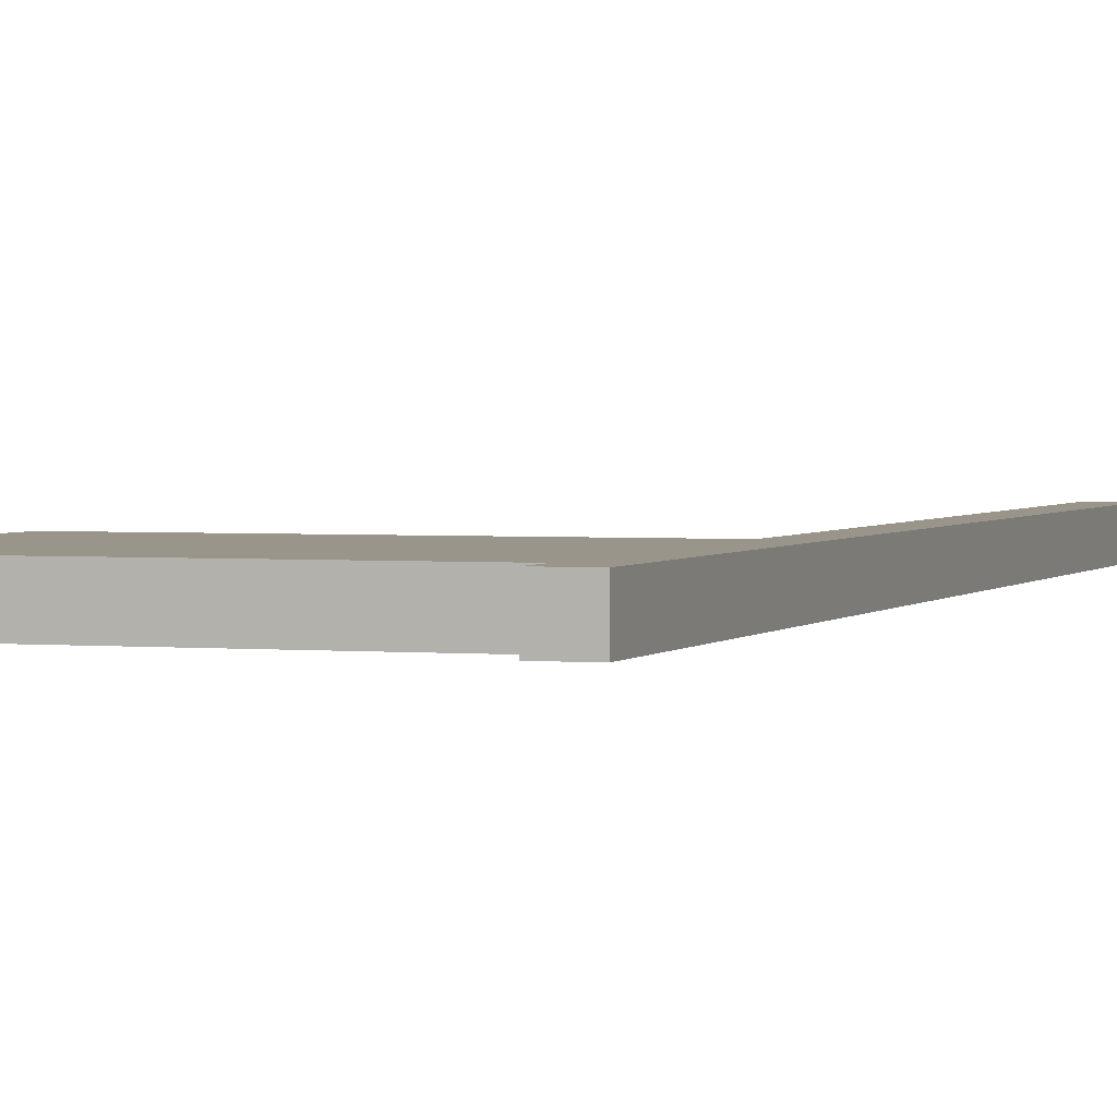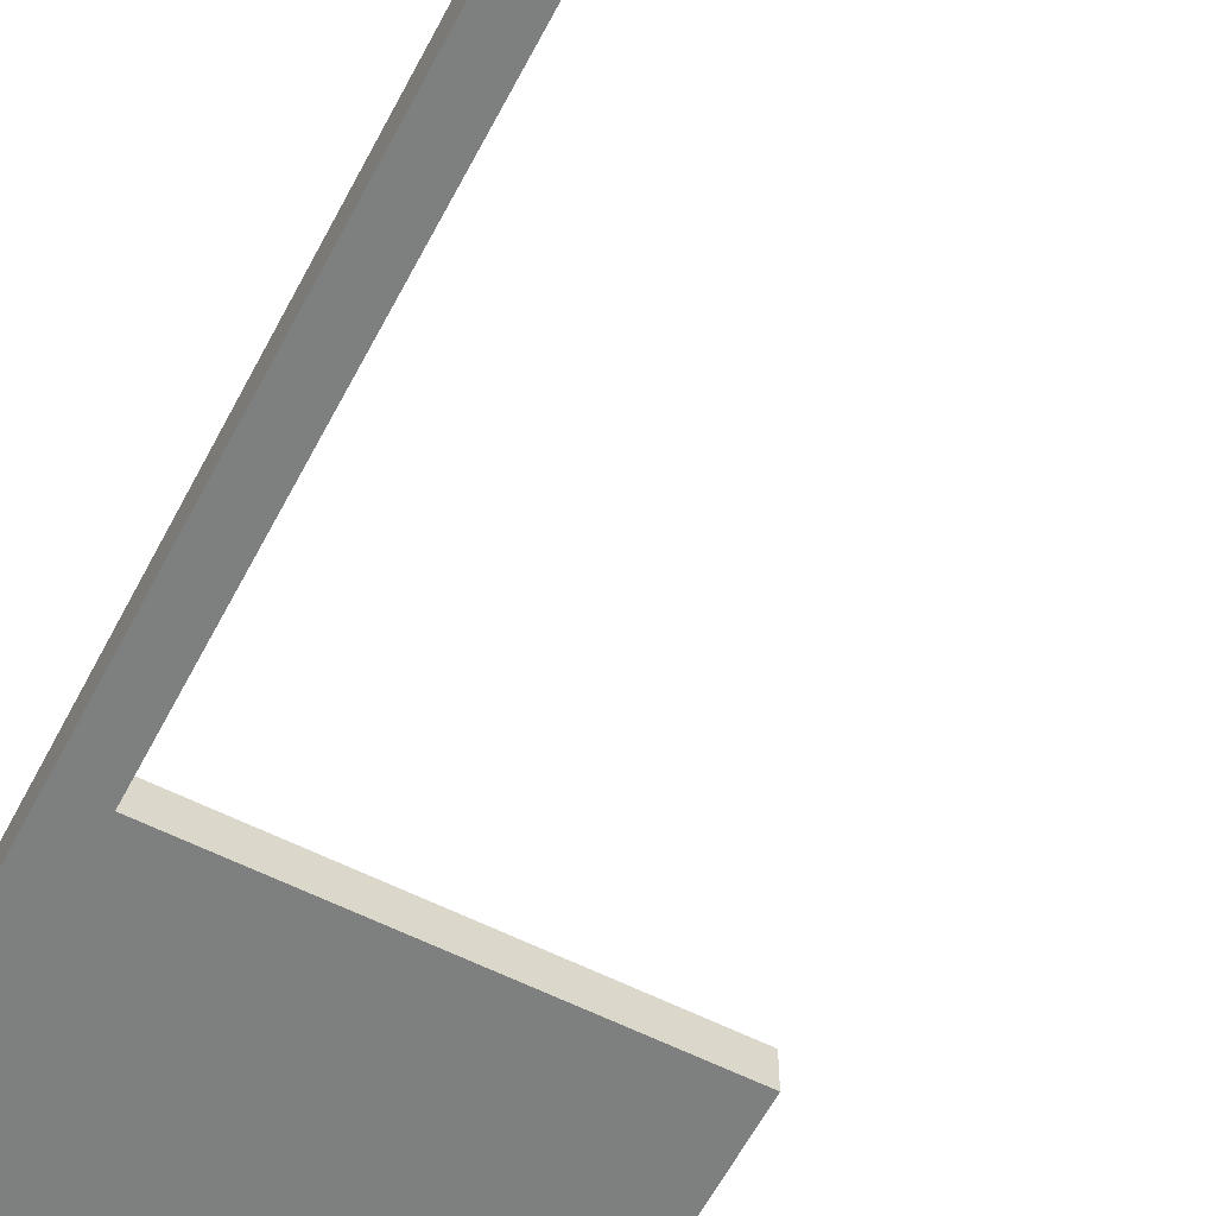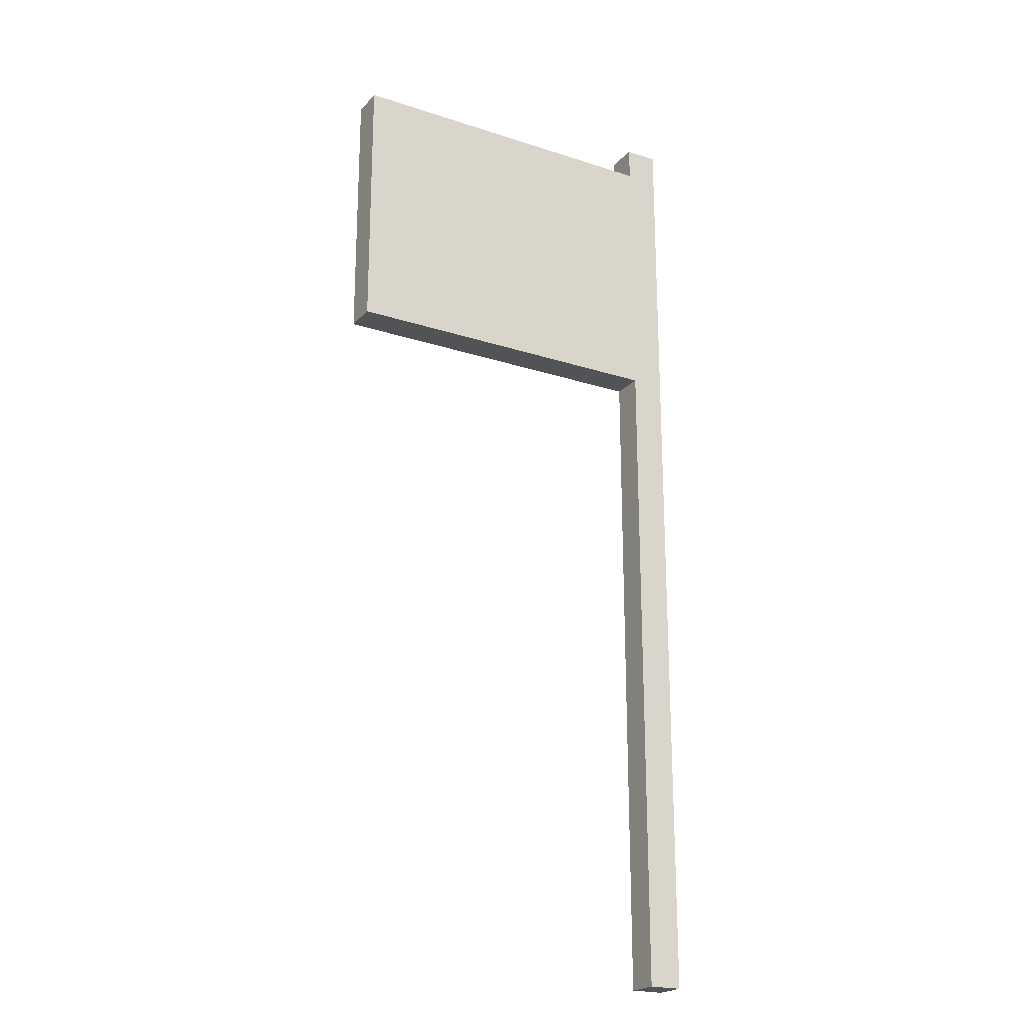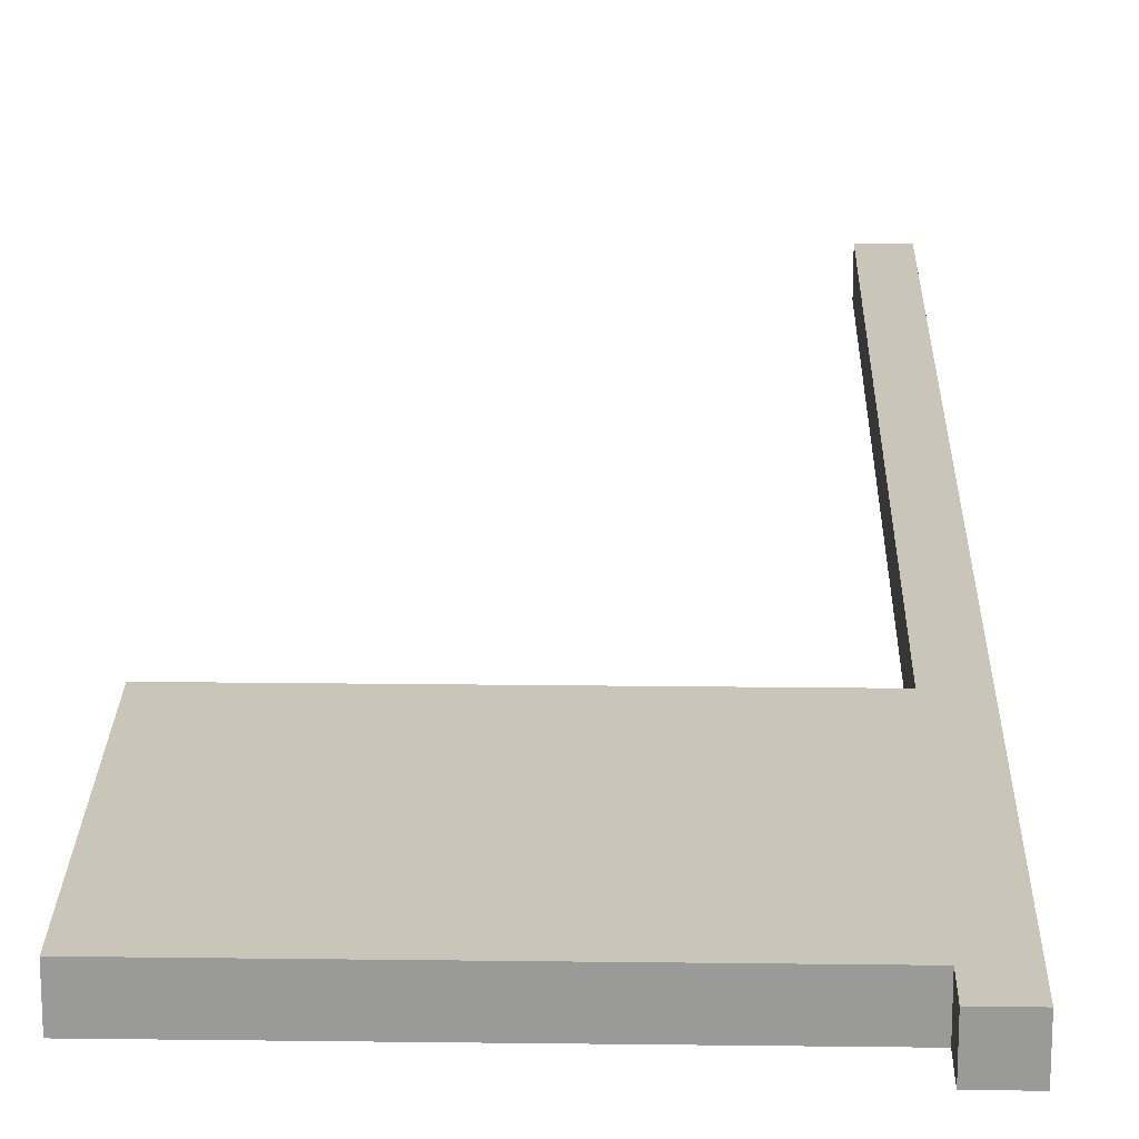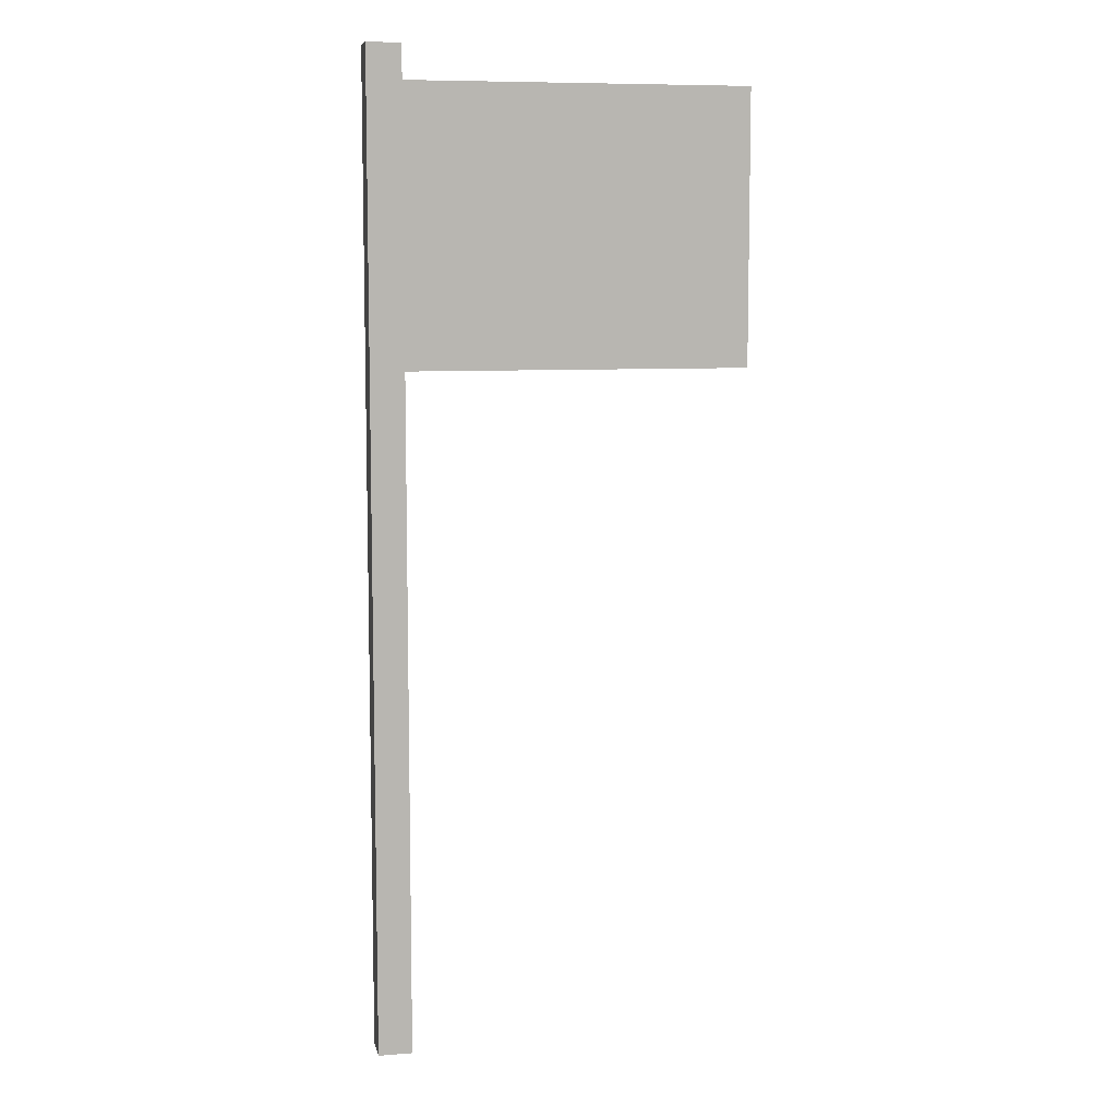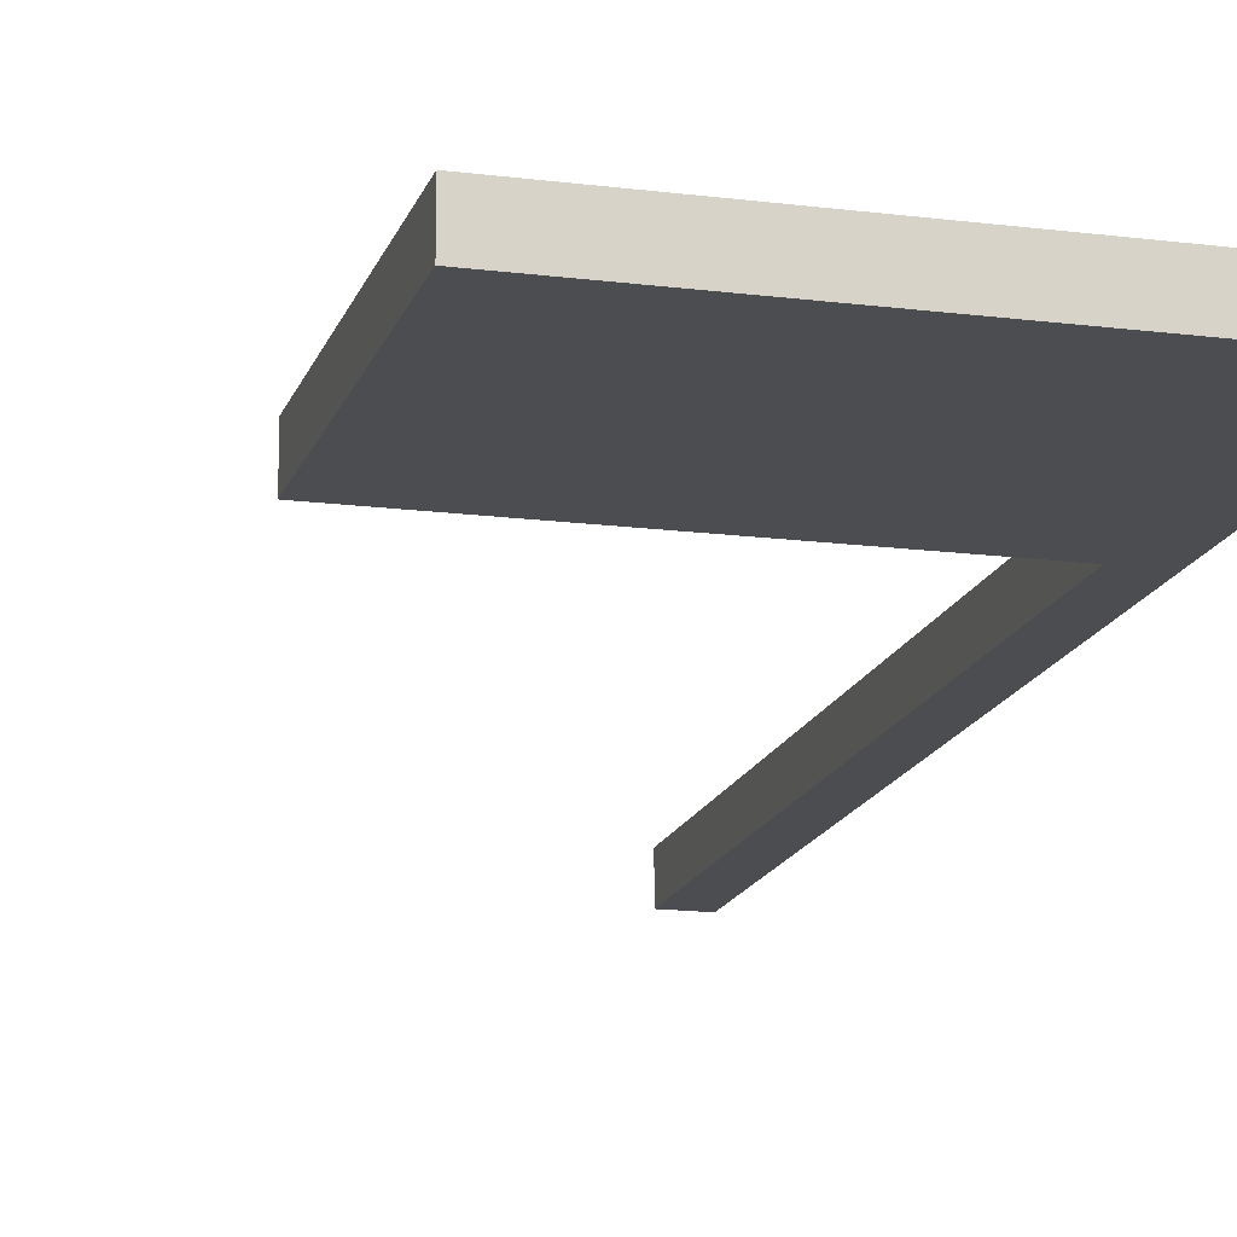
<metadata>
{"format":"obj","ext":"obj","renderer":"f3d","projection":"perspective","resolution":1024,"background":"white","views":[{"elev":2.2,"azim":-161.2,"up":"+Z"},{"elev":-59.6,"azim":-27.3,"up":"+Z"},{"elev":-21.9,"azim":150.3,"up":"+Y"},{"elev":20.6,"azim":-178.7,"up":"+Z"},{"elev":8.2,"azim":-11.9,"up":"+Y"},{"elev":-15.8,"azim":164.9,"up":"+Z"}]}
</metadata>
<code>
v -0.05 0 0.05
v 0.05 2.9 -0.05
v 1.05 2 -0.05
v 1.05 2.8 0.05
v 1.05 2.8 -0.05
v 0.05 2 0.05
v 0.05 2.8 0.05
v 0.05 2.9 0.05
v 1.05 2 0.05
v 0.05 2 -0.05
v 0.05 2.8 -0.05
v 0.05 0 0.05
v -0.05 0 -0.05
v 0.05 0 -0.05
v -0.05 2.9 0.05
v -0.05 2.9 -0.05
o Polygon
f 15 13 1
f 16 13 15
f 12 14 6
f 6 14 10
f 7 11 8
f 8 11 2
f 9 3 4
f 4 3 5
f 12 15 1
f 6 15 12
f 7 15 6
f 8 15 7
f 9 7 6
f 4 7 9
f 13 16 14
f 14 16 10
f 10 16 11
f 11 16 2
f 10 11 3
f 3 11 5
f 13 12 1
f 14 12 13
f 10 9 6
f 3 9 10
f 7 4 11
f 11 4 5
f 15 8 16
f 16 8 2

</code>
